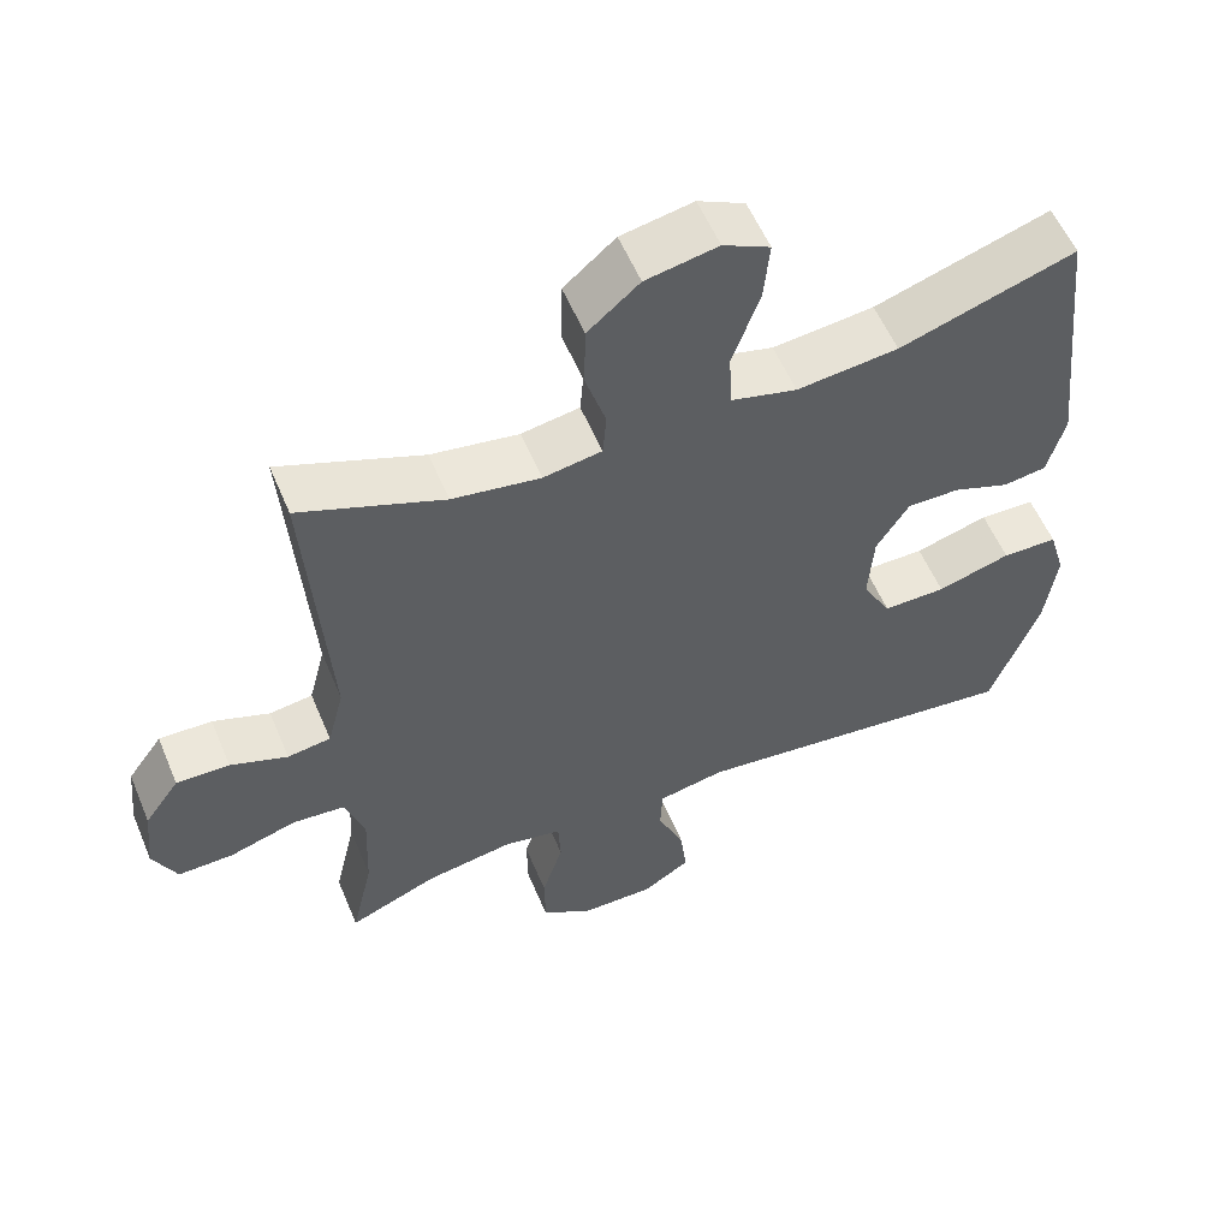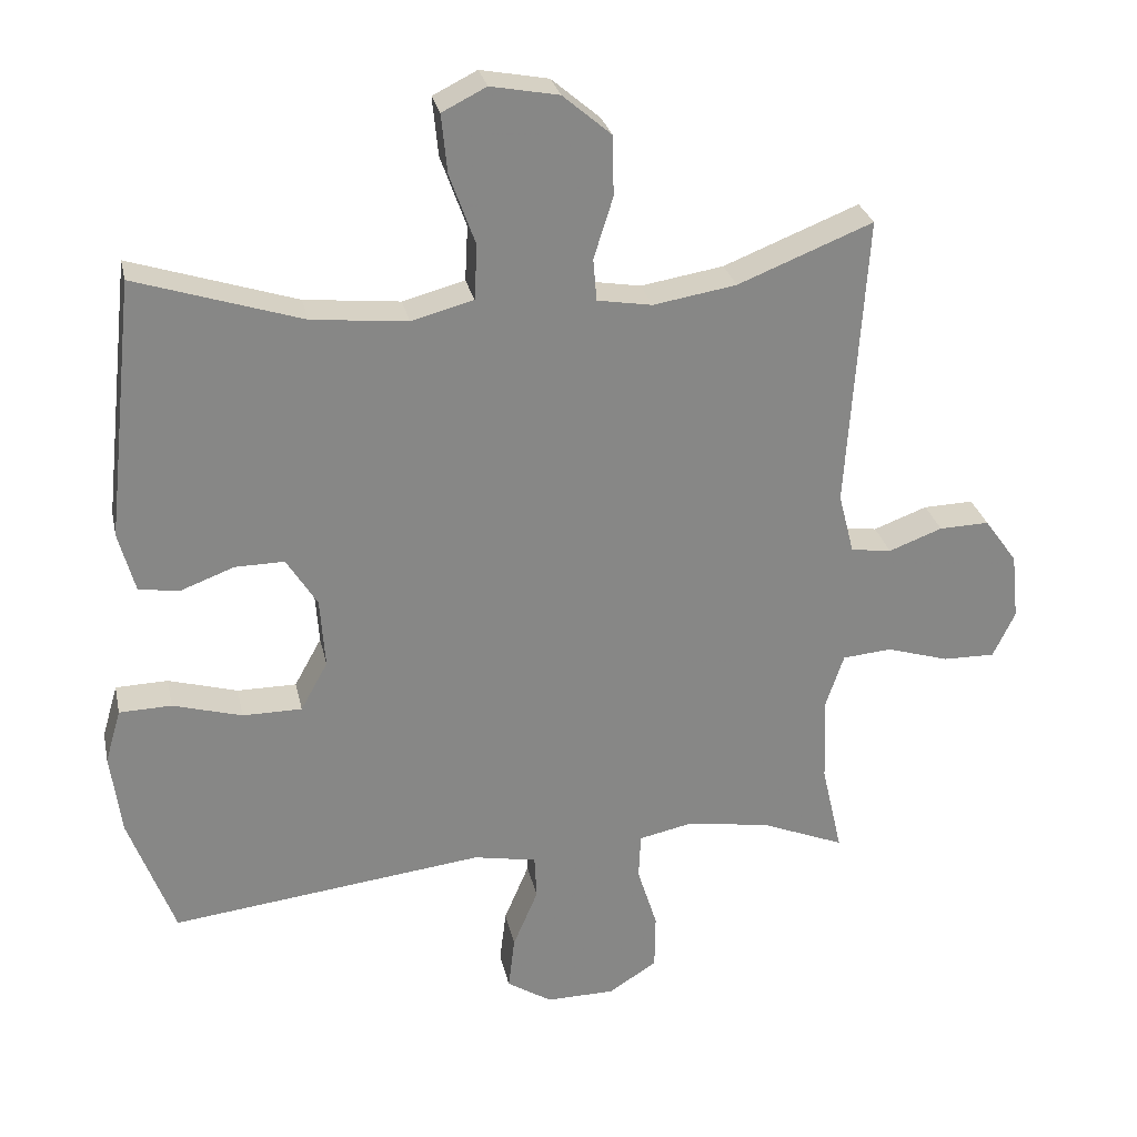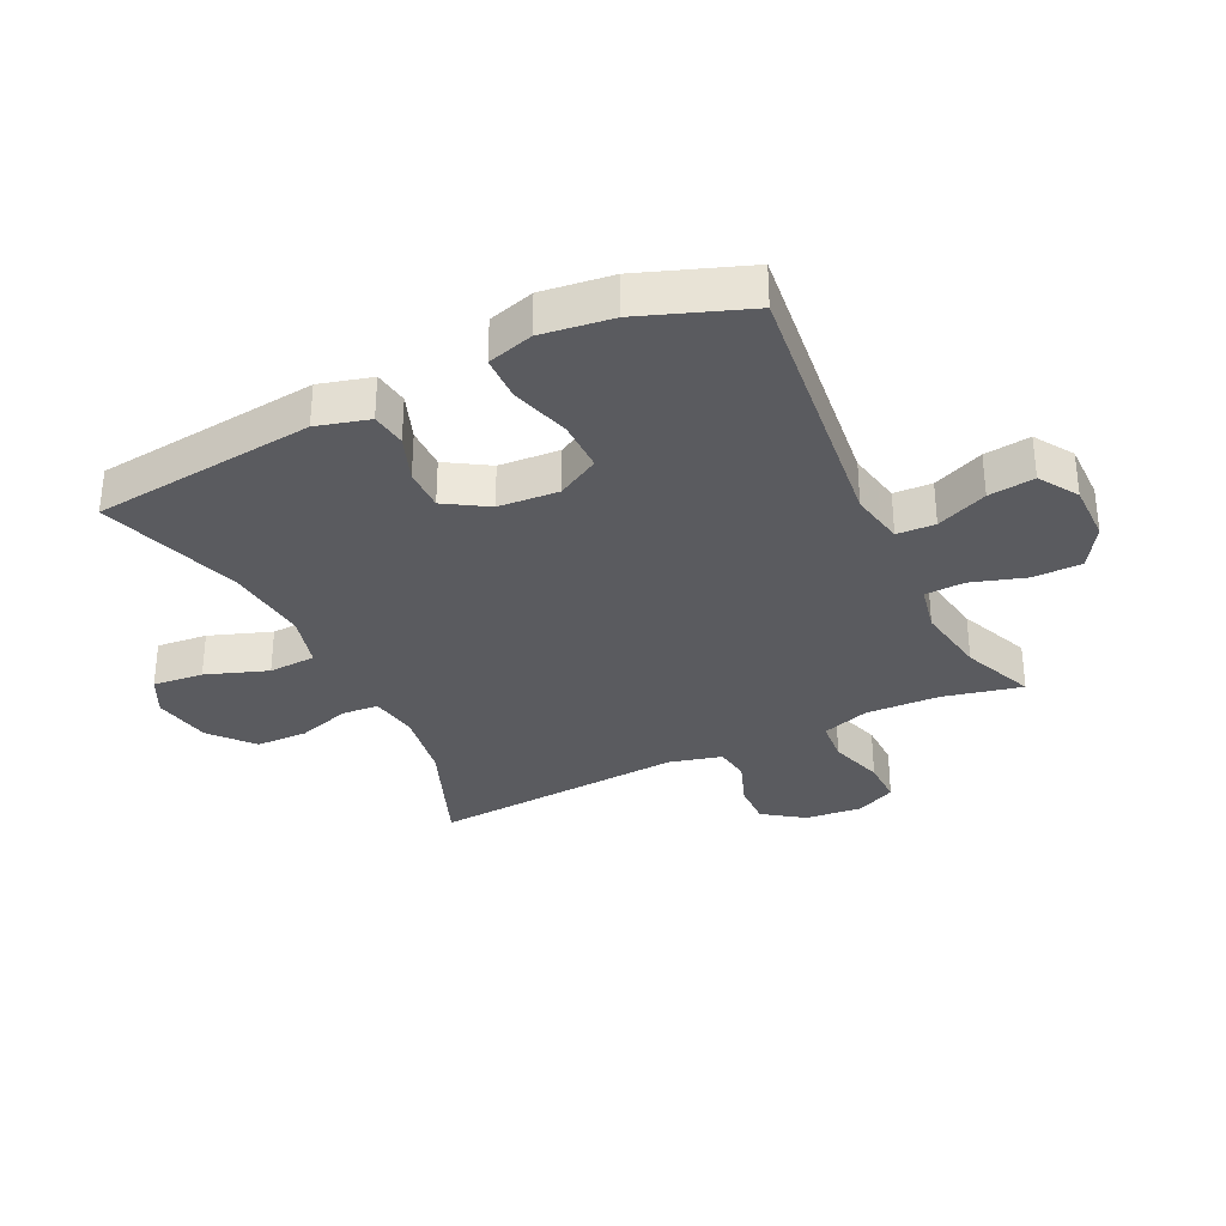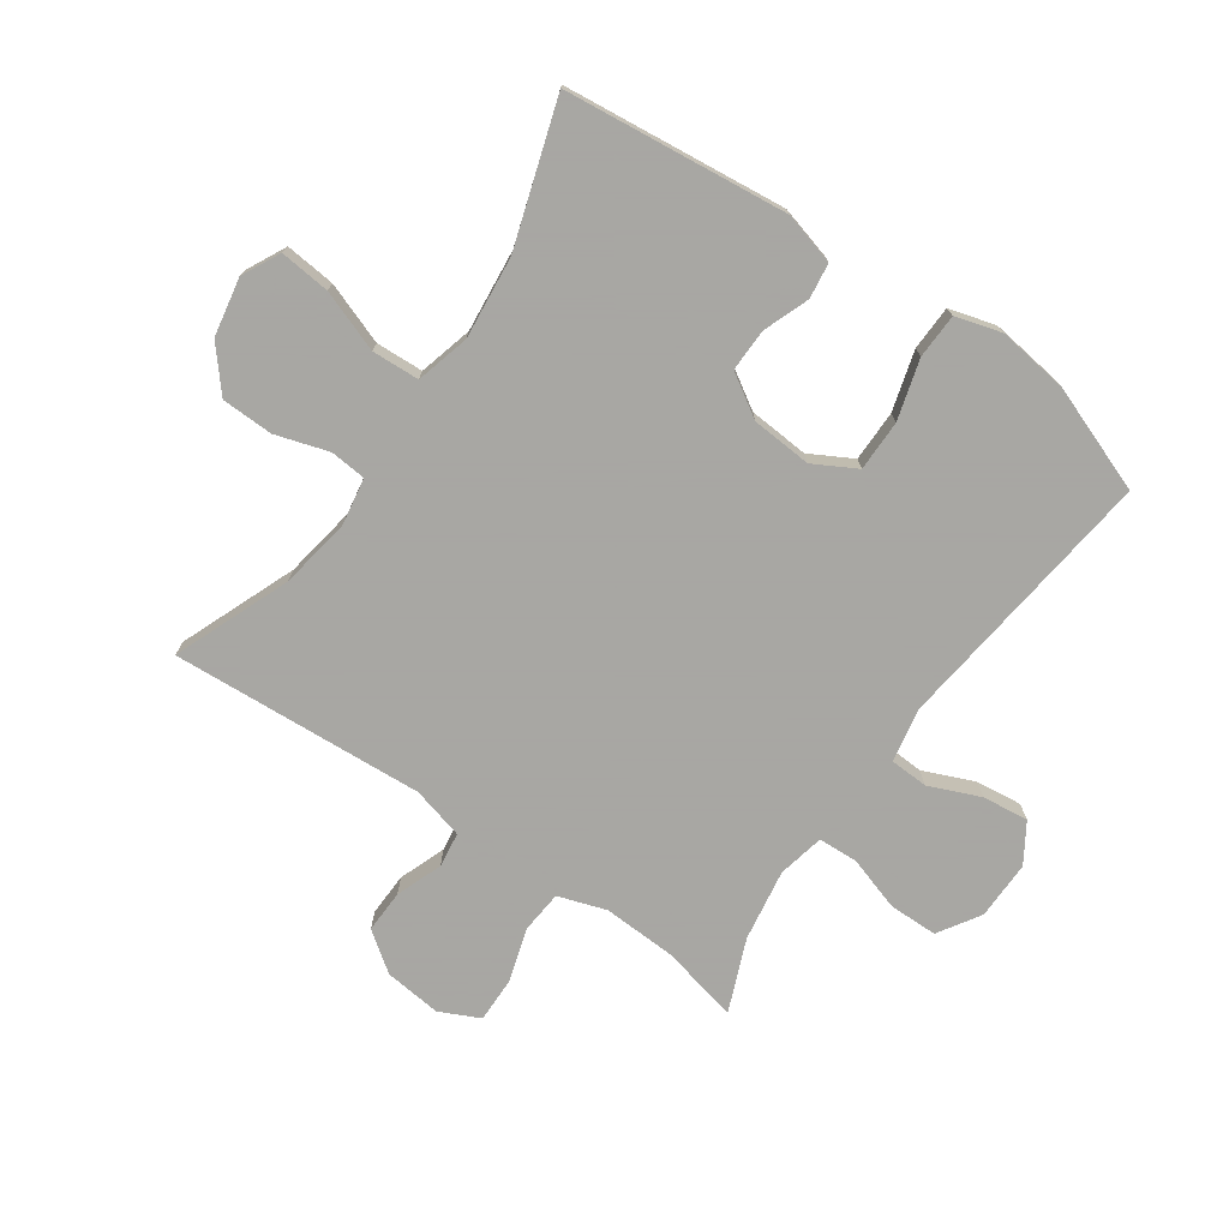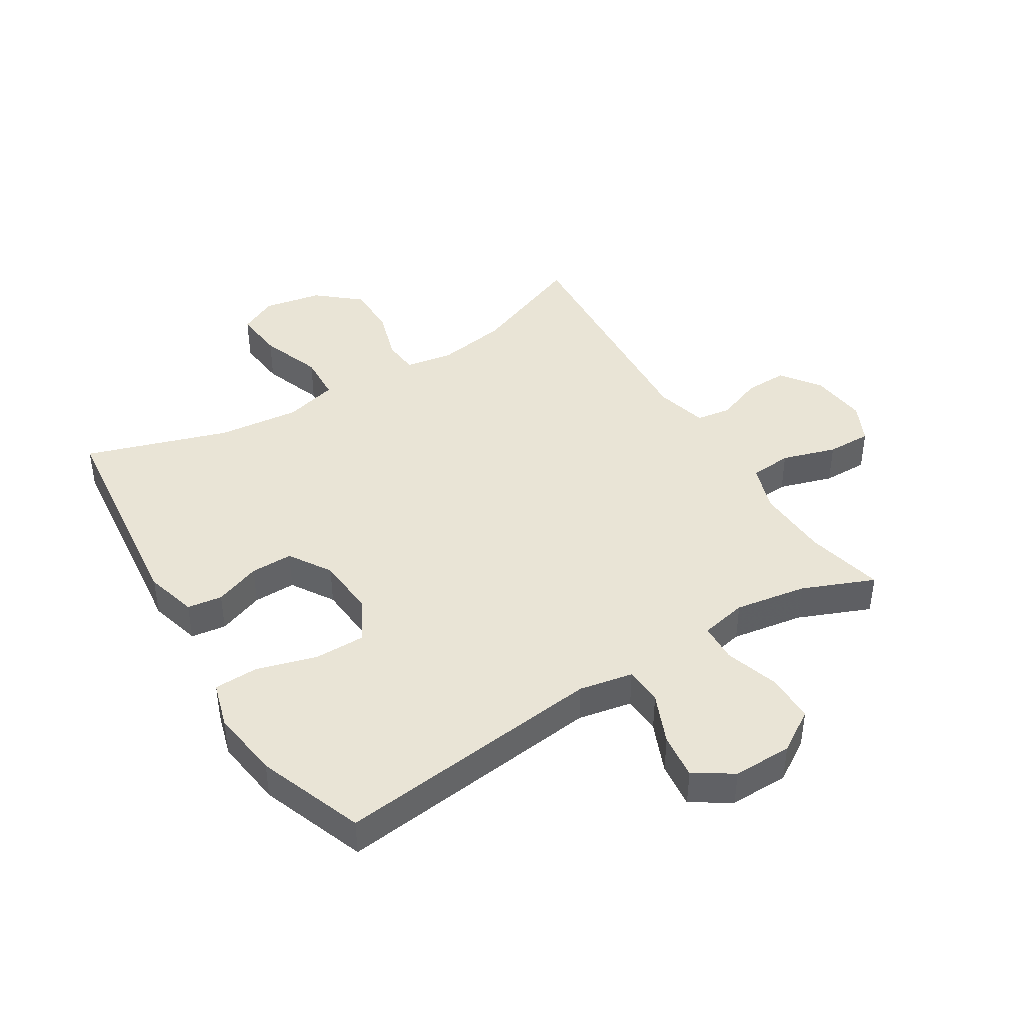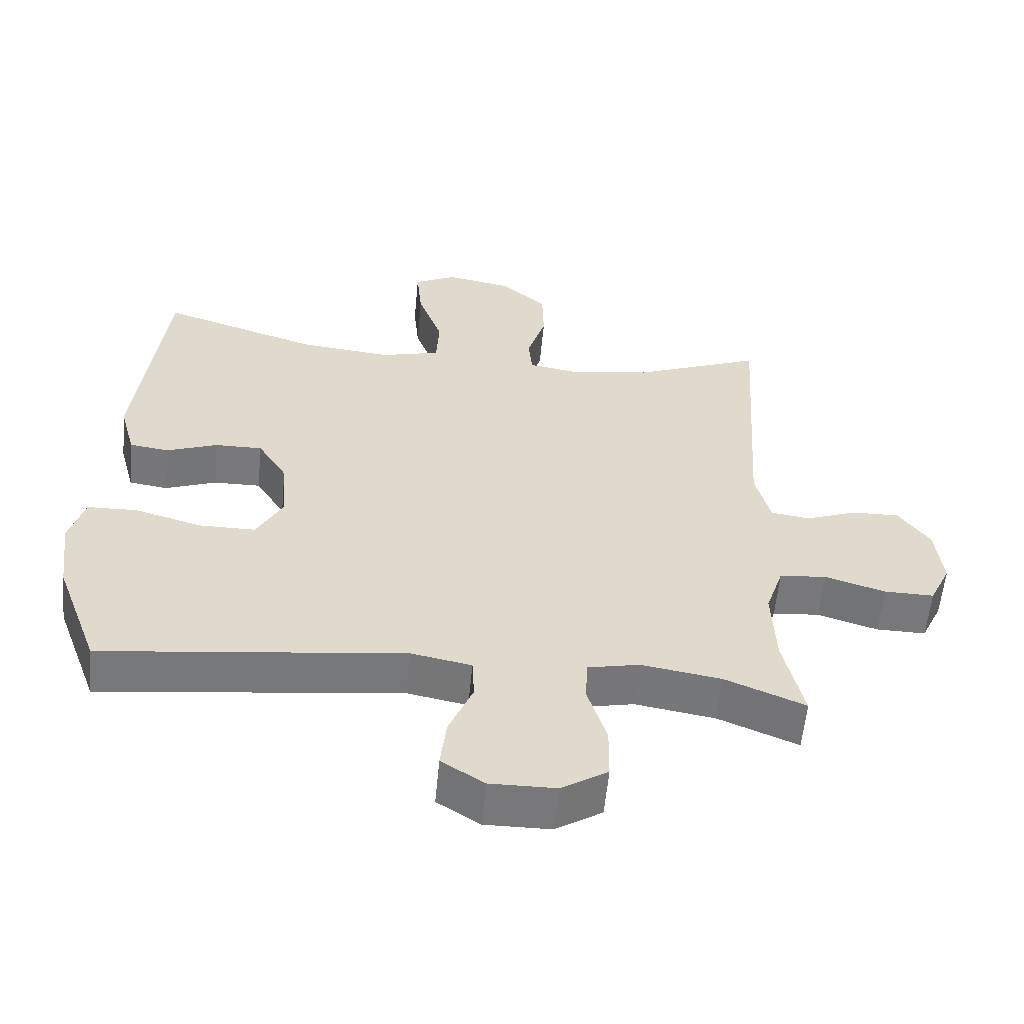
<metadata>
{"format":"obj","ext":"obj","renderer":"f3d","projection":"perspective","resolution":1024,"background":"white","views":[{"elev":56.6,"azim":-22.7,"up":"+Z"},{"elev":28.0,"azim":168.0,"up":"+Z"},{"elev":-32.9,"azim":115.9,"up":"+Y"},{"elev":-74.4,"azim":55.1,"up":"+Y"},{"elev":42.6,"azim":148.3,"up":"+Y"},{"elev":-57.6,"azim":174.6,"up":"+Z"}]}
</metadata>
<code>
v -0.5 0.07 0.5
v -0.311 0.07 0.425
v -0.195 0.07 0.406
v -0.118 0.07 0.419
v -0.113 0.07 0.478
v -0.14 0.07 0.564
v -0.138 0.07 0.648
v -0.07 0.07 0.706
v 0.025 0.07 0.724
v 0.087 0.07 0.693
v 0.079 0.07 0.611
v 0.043 0.07 0.511
v 0.047 0.07 0.434
v 0.134 0.07 0.411
v 0.268 0.07 0.425
v 0.5 0.07 0.5
v 0.54 0.07 0.137
v 0.517 0.07 0.052
v 0.46 0.07 0.044
v 0.385 0.07 0.072
v 0.316 0.07 0.073
v 0.273 0.07 0.004
v 0.266 0.07 -0.094
v 0.304 0.07 -0.163
v 0.387 0.07 -0.163
v 0.484 0.07 -0.135
v 0.557 0.07 -0.137
v 0.579 0.07 -0.212
v 0.564 0.07 -0.327
v 0.5 0.07 -0.5
v 0.06 0.07 -0.448
v -0.028 0.07 -0.465
v -0.031 0.07 -0.527
v 0.004 0.07 -0.61
v 0.013 0.07 -0.685
v -0.05 0.07 -0.725
v -0.146 0.07 -0.724
v -0.214 0.07 -0.681
v -0.215 0.07 -0.602
v -0.187 0.07 -0.513
v -0.19 0.07 -0.449
v -0.266 0.07 -0.433
v -0.383 0.07 -0.452
v -0.5 0.07 -0.5
v -0.471 0.07 -0.373
v -0.466 0.07 -0.253
v -0.492 0.07 -0.175
v -0.561 0.07 -0.169
v -0.649 0.07 -0.196
v -0.722 0.07 -0.197
v -0.753 0.07 -0.132
v -0.743 0.07 -0.039
v -0.697 0.07 0.025
v -0.627 0.07 0.023
v -0.552 0.07 -0.005
v -0.495 0.07 0.003
v -0.473 0.07 0.088
v -0.5 0 0.5
v -0.311 0 0.425
v -0.195 0 0.406
v -0.118 0 0.419
v -0.113 0 0.478
v -0.14 0 0.564
v -0.138 0 0.648
v -0.07 0 0.706
v 0.025 0 0.724
v 0.087 0 0.693
v 0.079 0 0.611
v 0.043 0 0.511
v 0.047 0 0.434
v 0.134 0 0.411
v 0.268 0 0.425
v 0.5 0 0.5
v 0.54 0 0.137
v 0.517 0 0.052
v 0.46 0 0.044
v 0.385 0 0.072
v 0.316 0 0.073
v 0.273 0 0.004
v 0.266 0 -0.094
v 0.304 0 -0.163
v 0.387 0 -0.163
v 0.484 0 -0.135
v 0.557 0 -0.137
v 0.579 0 -0.212
v 0.564 0 -0.327
v 0.5 0 -0.5
v 0.06 0 -0.448
v -0.028 0 -0.465
v -0.031 0 -0.527
v 0.004 0 -0.61
v 0.013 0 -0.685
v -0.05 0 -0.725
v -0.146 0 -0.724
v -0.214 0 -0.681
v -0.215 0 -0.602
v -0.187 0 -0.513
v -0.19 0 -0.449
v -0.266 0 -0.433
v -0.383 0 -0.452
v -0.5 0 -0.5
v -0.471 0 -0.373
v -0.466 0 -0.253
v -0.492 0 -0.175
v -0.561 0 -0.169
v -0.649 0 -0.196
v -0.722 0 -0.197
v -0.753 0 -0.132
v -0.743 0 -0.039
v -0.697 0 0.025
v -0.627 0 0.023
v -0.552 0 -0.005
v -0.495 0 0.003
v -0.473 0 0.088
f 52 53 54 55
f 52 55 56
f 51 52 56
f 48 49 50 51
f 47 48 51 56
f 46 47 56 57
f 43 44 45
f 42 43 45 46
f 41 42 46 57
f 37 38 39 40
f 37 40 41
f 36 37 41
f 33 34 35 36
f 32 33 36 41
f 31 32 41 57
f 25 26 27 28
f 24 25 28 29
f 17 18 19 20
f 15 16 17 20
f 14 15 20 21
f 13 14 21 22
f 9 10 11 12
f 9 12 13
f 8 9 13
f 5 6 7 8
f 4 5 8 13
f 3 4 13 22
f 31 57 1 2
f 24 29 30 31
f 23 24 31 2
f 2 3 22 23
f 112 111 110 109
f 113 112 109
f 113 109 108
f 108 107 106 105
f 113 108 105 104
f 114 113 104 103
f 102 101 100
f 103 102 100 99
f 114 103 99 98
f 97 96 95 94
f 98 97 94
f 98 94 93
f 93 92 91 90
f 98 93 90 89
f 114 98 89 88
f 85 84 83 82
f 86 85 82 81
f 77 76 75 74
f 77 74 73 72
f 78 77 72 71
f 79 78 71 70
f 69 68 67 66
f 70 69 66
f 70 66 65
f 65 64 63 62
f 70 65 62 61
f 79 70 61 60
f 59 58 114 88
f 88 87 86 81
f 59 88 81 80
f 80 79 60 59
f 1 58 59 2
f 2 59 60 3
f 3 60 61 4
f 4 61 62 5
f 5 62 63 6
f 6 63 64 7
f 7 64 65 8
f 8 65 66 9
f 9 66 67 10
f 10 67 68 11
f 11 68 69 12
f 12 69 70 13
f 13 70 71 14
f 14 71 72 15
f 15 72 73 16
f 16 73 74 17
f 17 74 75 18
f 18 75 76 19
f 19 76 77 20
f 20 77 78 21
f 21 78 79 22
f 22 79 80 23
f 23 80 81 24
f 24 81 82 25
f 25 82 83 26
f 26 83 84 27
f 27 84 85 28
f 28 85 86 29
f 29 86 87 30
f 30 87 88 31
f 31 88 89 32
f 32 89 90 33
f 33 90 91 34
f 34 91 92 35
f 35 92 93 36
f 36 93 94 37
f 37 94 95 38
f 38 95 96 39
f 39 96 97 40
f 40 97 98 41
f 41 98 99 42
f 42 99 100 43
f 43 100 101 44
f 44 101 102 45
f 45 102 103 46
f 46 103 104 47
f 47 104 105 48
f 48 105 106 49
f 49 106 107 50
f 50 107 108 51
f 51 108 109 52
f 52 109 110 53
f 53 110 111 54
f 54 111 112 55
f 55 112 113 56
f 56 113 114 57
f 57 114 58 1

</code>
